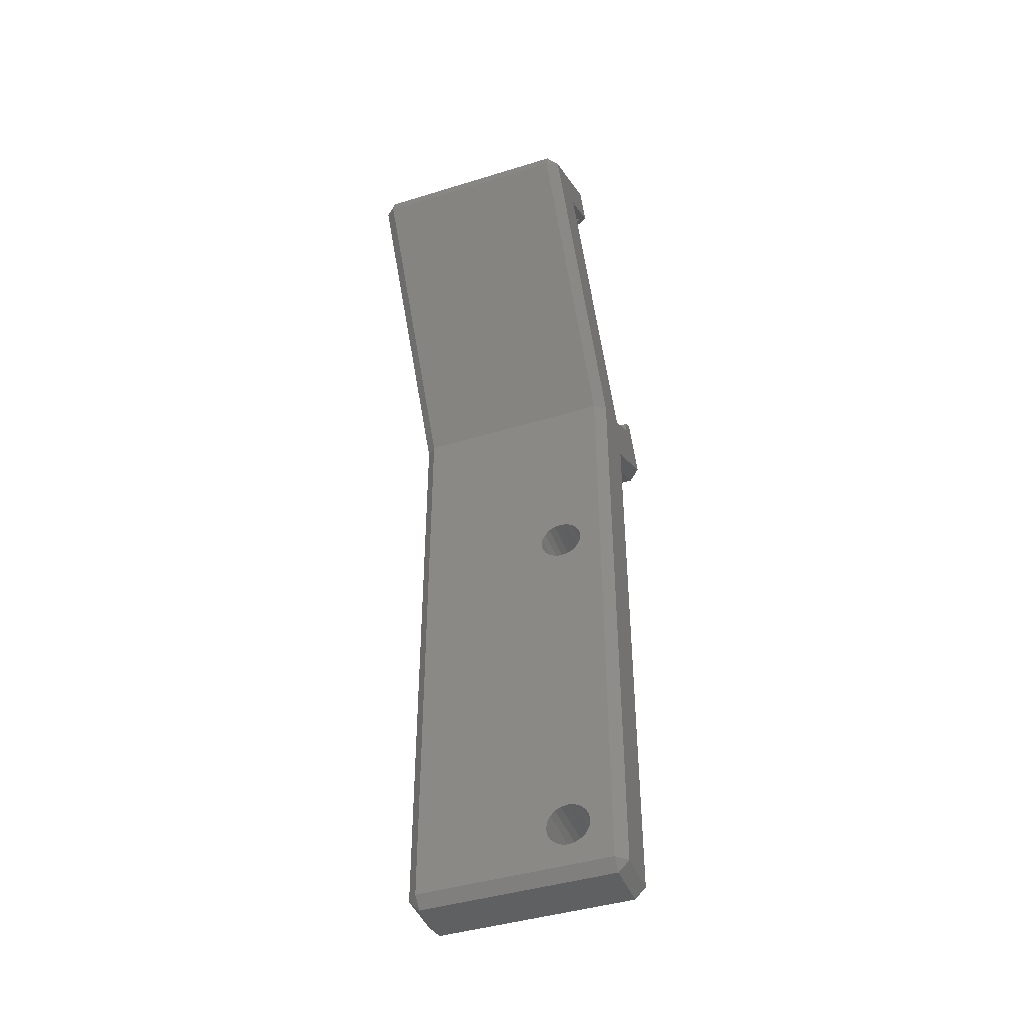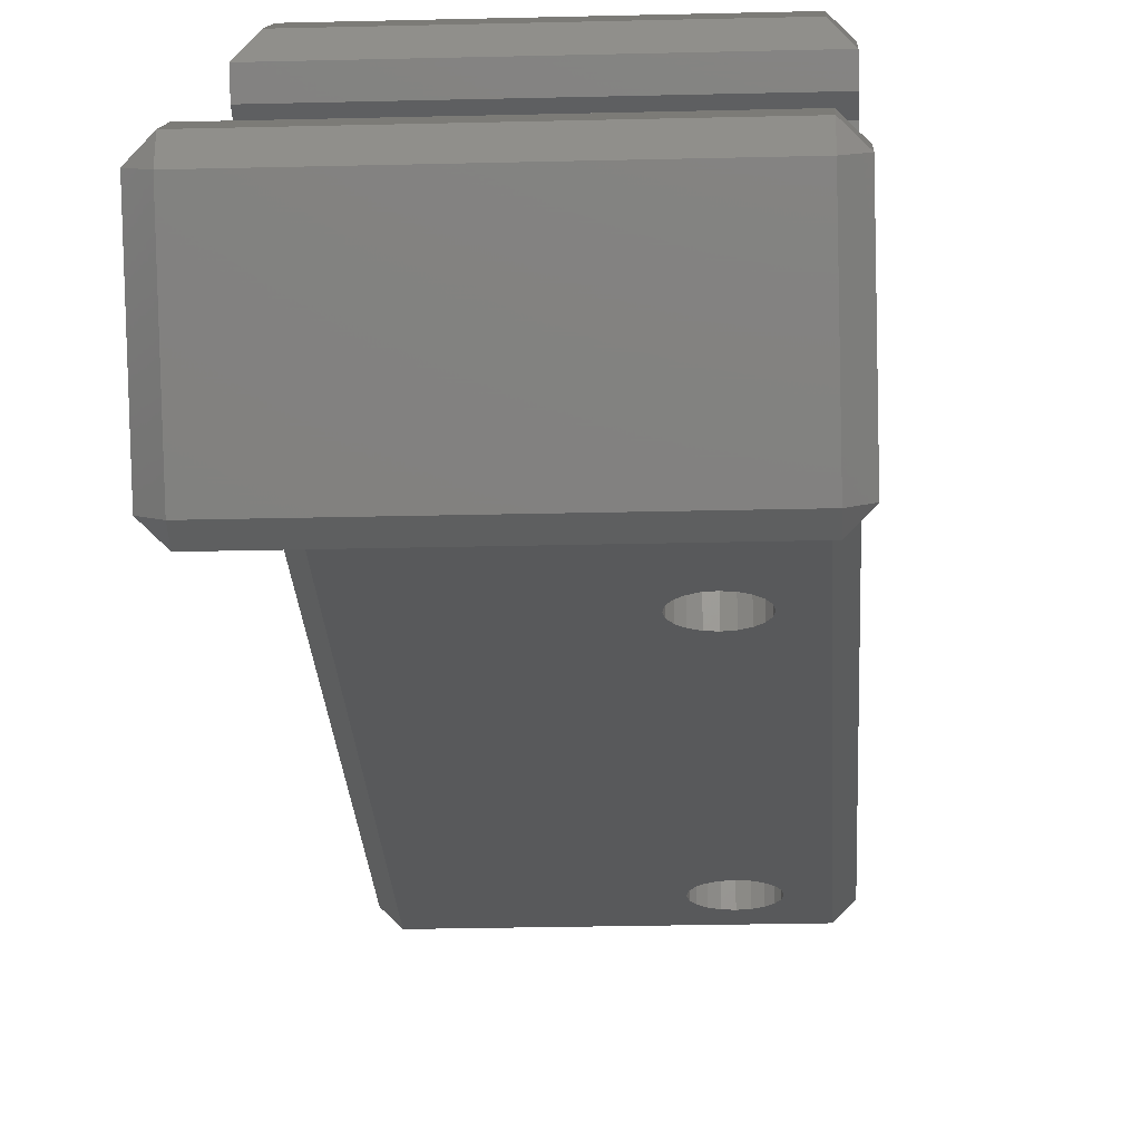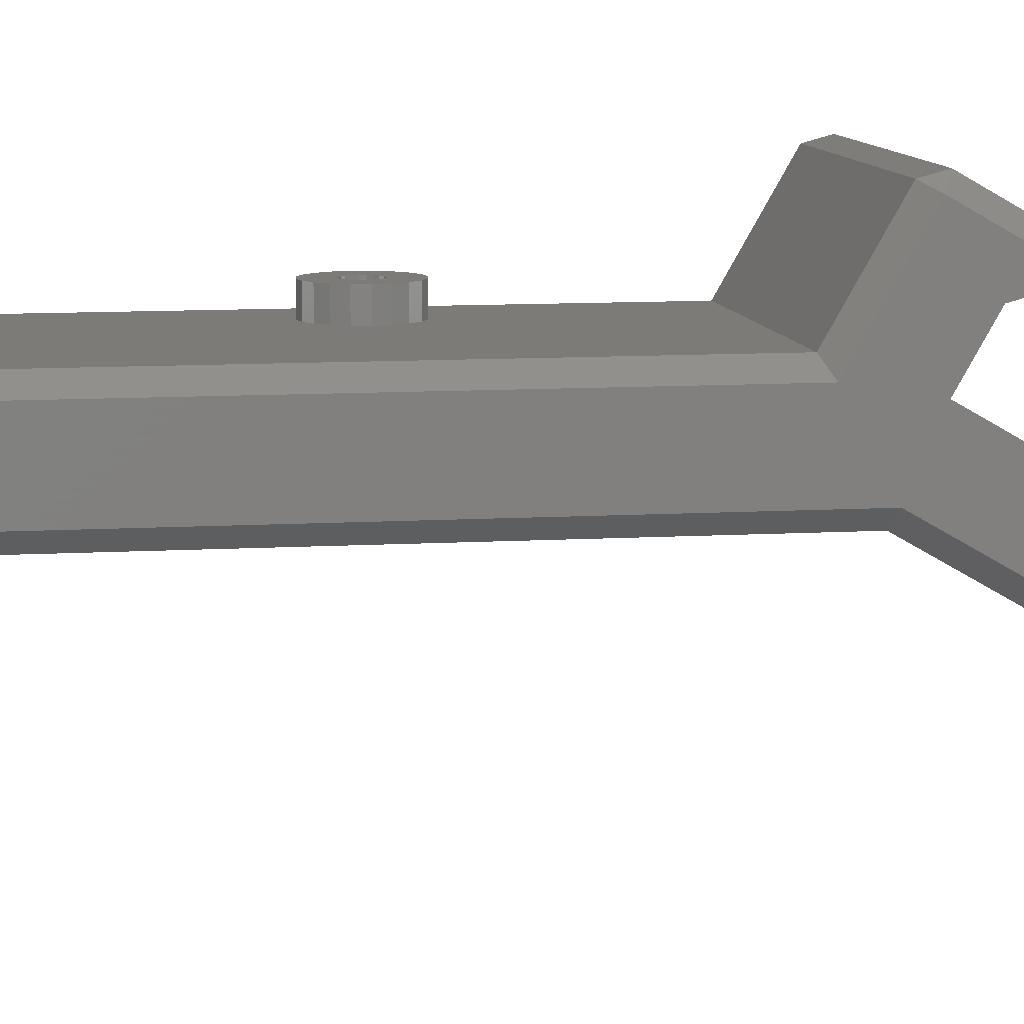
<metadata>
{"format":"stl","ext":"stl","renderer":"f3d","projection":"perspective","resolution":1024,"background":"white","views":[{"elev":-42.7,"azim":-159.8,"up":"+Y"},{"elev":-21.4,"azim":-177.3,"up":"+Z"},{"elev":8.7,"azim":80.1,"up":"+Z"}]}
</metadata>
<code>
# stl→obj: 314 verts, 650 faces
v 24.5 78.74 -14.5
v 26 115.8 -34.18
v 26 79.14 -13
v 24.5 115.1 -35.48
v 24.5 82.13 5.477
v 26 86.58 1.178
v 24.5 87.33 2.477
v 26 81.38 4.178
v -2.5 117.1 -34.93
v -4 119.1 -28.55
v -2.5 120.4 -29.3
v -4 115.8 -34.18
v 26 119.1 -28.55
v 24.5 117.1 -34.93
v 24.5 120.4 -29.3
v -4 118.9 -19.8
v -4 122.8 -22.05
v -4 115.2 -26.3
v -4 79.14 -13
v -4 81.83 -7.049
v -4 75.51 -6
v -4 81.38 4.178
v -4 -2.5 -13
v -4 -2.5 -6
v -4 86.88 -1.304
v -4 86.58 1.178
v -4 87.88 0.4282
v -4 84.83 -1.853
v -2.5 82.13 5.477
v 24.5 80.09 4.928
v -2.5 80.09 4.928
v -2.5 74.64 -4.5
v 24.5 74.64 -4.5
v 26 75.51 -6
v 26 84.83 -1.853
v 26 86.88 -1.304
v 26 87.88 0.4282
v 26 118.9 -19.8
v 26 122.8 -22.05
v 26 115.2 -26.3
v 26 81.83 -7.049
v 26 -2.5 -13
v 26 -2.5 -6
v -2.5 87.33 2.477
v -2.5 78.74 -14.5
v -2.5 115.1 -35.48
v -2.5 124.1 -22.8
v 24.5 124.1 -22.8
v -2.5 123.6 -20.75
v 24.5 123.6 -20.75
v 24.5 119.7 -18.5
v 25.25 123.5 -22.43
v -2.5 119.7 -18.5
v -3.25 123.5 -22.43
v 24 119.7 -18.5
v -2 119.7 -18.5
v -3 119.2 -19.37
v -3 118.7 -20.24
v -2 118.2 -21.1
v 24 118.2 -21.1
v 25 119.2 -19.37
v 25 118.7 -20.24
v 24 118.3 -18.87
v -2 118.3 -18.87
v 24 117.8 -19.74
v -2 117.8 -19.74
v 24.5 -4 -13
v 24.5 -2.5 -14.5
v 24.5 -2.5 -4.5
v 5.927 5.263 -14.5
v 6.353 4.427 -14.5
v 6.353 51.57 -14.5
v 6.5 52.5 -14.5
v 5.263 5.927 -14.5
v 5.927 50.74 -14.5
v 5.263 50.07 -14.5
v 4.427 6.353 -14.5
v 4.427 49.65 -14.5
v 3.5 6.5 -14.5
v 3.5 49.5 -14.5
v 2.573 6.353 -14.5
v 2.573 49.65 -14.5
v 1.737 5.927 -14.5
v 1.737 50.07 -14.5
v 1.073 5.263 -14.5
v 1.073 50.74 -14.5
v 0.6468 4.427 -14.5
v 0.6468 51.57 -14.5
v -2.5 -2.5 -14.5
v 0.5 3.5 -14.5
v 6.5 3.5 -14.5
v 6.353 2.573 -14.5
v 5.927 1.737 -14.5
v 5.263 1.073 -14.5
v 4.427 0.6468 -14.5
v 0.5 52.5 -14.5
v 0.6468 2.573 -14.5
v 1.073 1.737 -14.5
v 1.737 1.073 -14.5
v 2.573 0.6468 -14.5
v 3.5 0.5 -14.5
v 6.353 53.43 -14.5
v 5.927 54.26 -14.5
v 5.263 54.93 -14.5
v 4.427 55.35 -14.5
v 3.5 55.5 -14.5
v 2.573 55.35 -14.5
v 1.737 54.93 -14.5
v 1.073 54.26 -14.5
v 0.6468 53.43 -14.5
v 6.655 50.21 -4.5
v 7.209 51.29 -4.5
v 7.209 4.705 -4.5
v 7.4 3.5 -4.5
v 6.655 5.792 -4.5
v 5.792 49.34 -4.5
v 5.792 6.655 -4.5
v 4.705 48.79 -4.5
v 4.705 7.209 -4.5
v 3.5 48.6 -4.5
v 3.5 7.4 -4.5
v 2.295 48.79 -4.5
v 2.295 7.209 -4.5
v 1.208 49.34 -4.5
v 1.208 6.655 -4.5
v 0.3448 50.21 -4.5
v 0.3448 5.792 -4.5
v -0.2091 51.29 -4.5
v -0.2091 4.705 -4.5
v -2.5 -2.5 -4.5
v -0.4 52.5 -4.5
v 7.4 52.5 -4.5
v 7.209 53.71 -4.5
v 6.655 54.79 -4.5
v 5.792 55.66 -4.5
v 4.705 56.21 -4.5
v 3.5 56.4 -4.5
v 2.295 56.21 -4.5
v -0.2091 53.71 -4.5
v 0.3448 54.79 -4.5
v 1.208 55.66 -4.5
v 7.209 2.295 -4.5
v 6.655 1.208 -4.5
v 5.792 0.3448 -4.5
v 4.705 -0.2091 -4.5
v 3.5 -0.4 -4.5
v 2.295 -0.2091 -4.5
v 1.208 0.3448 -4.5
v 0.3448 1.208 -4.5
v -0.2091 2.295 -4.5
v -0.4 3.5 -4.5
v -2.5 -4 -13
v 24.5 -4 -6
v -2.5 -4 -6
v 7.4 3.5 -2.1
v 7.209 4.705 -2.1
v 2.295 7.209 -2.1
v 3.5 7.4 -2.1
v 5.792 0.3448 -2.1
v 4.705 -0.2091 -2.1
v 4.705 7.209 -2.1
v 5.792 6.655 -2.1
v -0.2091 4.705 -2.1
v -0.4 3.5 -2.1
v 6.655 1.208 -2.1
v 7.209 2.295 -2.1
v 1.208 6.655 -2.1
v 0.3448 5.792 -2.1
v 4.9 3.5 -2.1
v 4.831 3.933 -2.1
v 6.655 5.792 -2.1
v 4.633 4.323 -2.1
v 4.831 3.067 -2.1
v 4.323 4.633 -2.1
v 3.933 4.831 -2.1
v 3.5 4.9 -2.1
v 3.067 4.831 -2.1
v 2.677 4.633 -2.1
v 2.367 4.323 -2.1
v 2.169 3.933 -2.1
v 4.633 2.677 -2.1
v 4.323 2.367 -2.1
v 3.933 2.169 -2.1
v 3.5 2.1 -2.1
v 3.5 -0.4 -2.1
v 3.067 2.169 -2.1
v 2.295 -0.2091 -2.1
v 2.677 2.367 -2.1
v 1.208 0.3448 -2.1
v 2.367 2.677 -2.1
v 0.3448 1.208 -2.1
v 2.169 3.067 -2.1
v -0.2091 2.295 -2.1
v 2.1 3.5 -2.1
v 3.5 56.4 -2.1
v 4.705 56.21 -2.1
v 7.209 53.71 -2.1
v 6.655 54.79 -2.1
v 7.4 52.5 -2.1
v 5.792 55.66 -2.1
v 5.792 49.34 -2.1
v 4.705 48.79 -2.1
v 0.3448 54.79 -2.1
v -0.2091 53.71 -2.1
v 1.208 55.66 -2.1
v 6.655 50.21 -2.1
v 7.209 51.29 -2.1
v 2.295 56.21 -2.1
v 3.5 48.6 -2.1
v 2.295 48.79 -2.1
v 0.3448 50.21 -2.1
v 1.208 49.34 -2.1
v -0.4 52.5 -2.1
v -0.2091 51.29 -2.1
v 4.9 52.5 -2.1
v 4.831 52.93 -2.1
v 4.633 53.32 -2.1
v 4.831 52.07 -2.1
v 4.323 53.63 -2.1
v 3.933 53.83 -2.1
v 3.5 53.9 -2.1
v 3.067 53.83 -2.1
v 2.677 53.63 -2.1
v 2.367 53.32 -2.1
v 2.169 52.93 -2.1
v 4.633 51.68 -2.1
v 4.323 51.37 -2.1
v 3.933 51.17 -2.1
v 3.5 51.1 -2.1
v 3.067 51.17 -2.1
v 2.677 51.37 -2.1
v 2.367 51.68 -2.1
v 2.169 52.07 -2.1
v 2.1 52.5 -2.1
v 4.831 3.933 -6.5
v 4.633 4.323 -6.5
v 4.9 3.5 -6.5
v 4.323 4.633 -6.5
v 4.831 3.067 -6.5
v 4.323 2.367 -6.5
v 3.933 2.169 -6.5
v 2.677 4.633 -6.5
v 2.367 4.323 -6.5
v 3.5 2.1 -6.5
v 3.067 2.169 -6.5
v 4.633 2.677 -6.5
v 2.1 3.5 -6.5
v 2.169 3.067 -6.5
v 3.067 4.831 -6.5
v 3.5 4.9 -6.5
v 3.933 4.831 -6.5
v 2.367 2.677 -6.5
v 2.677 2.367 -6.5
v 2.169 3.933 -6.5
v 4.831 52.93 -6.5
v 4.633 53.32 -6.5
v 4.9 52.5 -6.5
v 4.323 53.63 -6.5
v 4.831 52.07 -6.5
v 2.169 52.93 -6.5
v 2.1 52.5 -6.5
v 3.5 51.1 -6.5
v 3.067 51.17 -6.5
v 2.677 51.37 -6.5
v 4.633 51.68 -6.5
v 3.933 53.83 -6.5
v 2.367 53.32 -6.5
v 2.677 53.63 -6.5
v 4.323 51.37 -6.5
v 3.933 51.17 -6.5
v 2.367 51.68 -6.5
v 3.067 53.83 -6.5
v 3.5 53.9 -6.5
v 2.169 52.07 -6.5
v 4.427 0.6468 -6.5
v 5.263 1.073 -6.5
v 5.263 5.927 -6.5
v 4.427 6.353 -6.5
v 6.353 4.427 -6.5
v 6.5 3.5 -6.5
v 2.573 6.353 -6.5
v 1.737 5.927 -6.5
v 1.073 5.263 -6.5
v 6.353 2.573 -6.5
v 5.927 1.737 -6.5
v 0.5 3.5 -6.5
v 0.6468 4.427 -6.5
v 3.5 6.5 -6.5
v 5.927 5.263 -6.5
v 3.5 0.5 -6.5
v 0.6468 2.573 -6.5
v 2.573 0.6468 -6.5
v 1.073 1.737 -6.5
v 1.737 1.073 -6.5
v 6.353 53.43 -6.5
v 6.5 52.5 -6.5
v 3.5 49.5 -6.5
v 4.427 49.65 -6.5
v 5.927 54.26 -6.5
v 0.5 52.5 -6.5
v 0.6468 53.43 -6.5
v 5.263 50.07 -6.5
v 3.5 55.5 -6.5
v 2.573 55.35 -6.5
v 1.737 50.07 -6.5
v 1.073 50.74 -6.5
v 4.427 55.35 -6.5
v 2.573 49.65 -6.5
v 5.263 54.93 -6.5
v 6.353 51.57 -6.5
v 5.927 50.74 -6.5
v 1.737 54.93 -6.5
v 1.073 54.26 -6.5
v 0.6468 51.57 -6.5
f 1 2 3
f 2 1 4
f 5 6 7
f 6 5 8
f 9 10 11
f 10 9 12
f 13 14 15
f 14 13 2
f 10 16 17
f 18 10 12
f 10 18 16
f 19 18 12
f 18 19 20
f 21 20 19
f 20 21 22
f 23 21 19
f 21 23 24
f 25 26 27
f 28 26 25
f 28 22 26
f 22 28 20
f 29 30 5
f 30 29 31
f 32 22 21
f 22 32 31
f 32 30 31
f 30 32 33
f 2 4 14
f 34 35 8
f 8 35 6
f 6 36 37
f 36 6 35
f 38 13 39
f 40 13 38
f 13 40 2
f 3 40 41
f 40 3 2
f 35 34 41
f 41 34 3
f 42 34 43
f 34 42 3
f 26 29 44
f 29 26 22
f 29 22 31
f 44 5 7
f 5 44 29
f 5 30 8
f 33 8 30
f 8 33 34
f 45 12 46
f 12 45 19
f 46 12 9
f 46 14 4
f 14 46 9
f 15 47 48
f 11 47 15
f 14 11 15
f 11 14 9
f 45 4 1
f 4 45 46
f 18 41 40
f 41 18 20
f 26 44 7
f 26 7 44
f 41 28 35
f 28 41 20
f 48 49 50
f 49 48 47
f 51 39 50
f 39 51 38
f 52 15 48
f 13 52 39
f 52 13 15
f 17 53 49
f 53 17 16
f 11 54 47
f 10 54 11
f 54 10 17
f 47 54 49
f 17 49 54
f 50 52 48
f 50 39 52
f 50 55 51
f 55 56 55
f 50 56 55
f 49 56 50
f 49 53 56
f 55 56 56
f 53 57 56
f 16 57 53
f 16 58 57
f 18 58 16
f 59 18 60
f 58 18 59
f 61 51 55
f 61 38 51
f 62 38 61
f 40 62 60
f 62 40 38
f 40 60 18
f 37 44 7
f 44 37 27
f 6 37 7
f 44 27 26
f 28 36 35
f 36 28 25
f 36 27 37
f 27 36 25
f 58 57 57
f 57 58 58
f 59 60 60
f 60 59 59
f 57 56 56
f 56 57 57
f 56 63 55
f 63 56 64
f 62 65 60
f 56 57 64
f 66 63 64
f 63 66 65
f 62 60 62
f 60 62 60
f 59 58 58
f 58 59 59
f 58 64 57
f 64 58 66
f 61 62 61
f 62 61 62
f 55 61 55
f 61 55 61
f 66 58 59
f 59 65 66
f 65 59 60
f 55 63 61
f 63 62 61
f 62 63 65
f 42 67 68
f 43 33 69
f 33 43 34
f 70 68 71
f 68 72 73
f 74 68 70
f 68 75 72
f 76 68 74
f 68 76 75
f 77 76 74
f 77 78 76
f 79 78 77
f 79 80 78
f 81 80 79
f 81 82 80
f 83 82 81
f 83 84 82
f 85 84 83
f 85 86 84
f 87 86 85
f 87 88 86
f 89 87 90
f 87 89 88
f 71 68 91
f 68 92 91
f 68 93 92
f 68 94 93
f 68 95 94
f 89 95 68
f 88 89 96
f 97 89 90
f 98 89 97
f 99 89 98
f 100 89 99
f 101 89 100
f 95 89 101
f 68 73 1
f 102 1 73
f 103 1 102
f 104 1 103
f 105 1 104
f 45 105 106
f 45 106 107
f 45 107 108
f 45 108 109
f 105 45 1
f 110 45 109
f 96 45 110
f 45 96 89
f 111 69 112
f 69 113 114
f 115 69 111
f 69 115 113
f 116 115 111
f 116 117 115
f 118 117 116
f 118 119 117
f 120 119 118
f 120 121 119
f 122 121 120
f 122 123 121
f 124 123 122
f 124 125 123
f 126 125 124
f 126 127 125
f 128 127 126
f 128 129 127
f 130 128 131
f 128 130 129
f 112 33 132
f 33 133 132
f 33 134 133
f 33 135 134
f 33 136 135
f 32 136 33
f 136 32 137
f 137 32 138
f 130 131 32
f 139 32 131
f 140 32 139
f 141 32 140
f 138 32 141
f 33 112 69
f 142 69 114
f 143 69 142
f 144 69 143
f 145 69 144
f 130 145 146
f 145 130 69
f 147 130 146
f 148 130 147
f 149 130 148
f 150 130 149
f 151 130 150
f 129 130 151
f 23 45 89
f 45 23 19
f 89 67 152
f 67 89 68
f 42 1 3
f 1 42 68
f 69 153 43
f 130 24 154
f 152 153 154
f 153 152 67
f 153 42 43
f 42 153 67
f 152 23 89
f 152 24 23
f 24 152 154
f 154 69 130
f 69 154 153
f 24 32 21
f 32 24 130
f 155 113 156
f 113 155 114
f 121 157 158
f 157 121 123
f 145 159 160
f 159 145 144
f 117 161 162
f 161 117 119
f 151 163 129
f 163 151 164
f 165 142 166
f 142 165 143
f 127 167 125
f 167 127 168
f 129 168 127
f 168 129 163
f 169 155 156
f 170 156 171
f 155 169 166
f 172 171 162
f 173 166 169
f 166 173 165
f 156 170 169
f 174 162 161
f 171 172 170
f 162 174 172
f 161 175 174
f 158 175 161
f 158 176 175
f 158 177 176
f 157 177 158
f 177 157 178
f 167 178 157
f 178 167 179
f 168 179 167
f 179 168 180
f 181 165 173
f 165 181 159
f 182 159 181
f 159 182 160
f 183 160 182
f 184 160 183
f 184 185 160
f 186 185 184
f 187 186 188
f 189 188 190
f 186 187 185
f 191 190 192
f 193 192 194
f 163 180 168
f 188 189 187
f 180 163 194
f 190 191 189
f 164 194 163
f 192 193 191
f 194 164 193
f 148 191 149
f 191 148 189
f 156 115 171
f 115 156 113
f 171 117 162
f 117 171 115
f 150 164 151
f 164 150 193
f 146 160 185
f 160 146 145
f 148 187 189
f 187 148 147
f 119 158 161
f 158 119 121
f 159 143 165
f 143 159 144
f 166 114 155
f 114 166 142
f 123 167 157
f 167 123 125
f 149 193 150
f 193 149 191
f 147 185 187
f 185 147 146
f 136 195 196
f 195 136 137
f 197 134 198
f 134 197 133
f 199 133 197
f 133 199 132
f 198 135 200
f 135 198 134
f 118 201 202
f 201 118 116
f 139 203 140
f 203 139 204
f 140 205 141
f 205 140 203
f 206 112 207
f 112 206 111
f 201 111 206
f 111 201 116
f 207 132 199
f 132 207 112
f 137 208 195
f 208 137 138
f 122 209 210
f 209 122 120
f 124 211 126
f 211 124 212
f 138 205 208
f 205 138 141
f 128 213 131
f 213 128 214
f 120 202 209
f 202 120 118
f 135 196 200
f 196 135 136
f 126 214 128
f 214 126 211
f 131 204 139
f 204 131 213
f 215 199 197
f 216 197 198
f 199 215 207
f 217 198 200
f 218 207 215
f 207 218 206
f 197 216 215
f 219 200 196
f 198 217 216
f 200 219 217
f 196 220 219
f 195 220 196
f 195 221 220
f 195 222 221
f 208 222 195
f 222 208 223
f 205 223 208
f 223 205 224
f 203 224 205
f 224 203 225
f 226 206 218
f 206 226 201
f 227 201 226
f 201 227 202
f 228 202 227
f 229 202 228
f 229 209 202
f 230 209 229
f 210 230 231
f 212 231 232
f 230 210 209
f 211 232 233
f 214 233 234
f 204 225 203
f 231 212 210
f 225 204 234
f 232 211 212
f 213 234 204
f 233 214 211
f 234 213 214
f 124 210 212
f 210 124 122
f 235 172 236
f 172 235 170
f 237 170 235
f 170 237 169
f 236 174 238
f 174 236 172
f 239 169 237
f 169 239 173
f 240 183 182
f 183 240 241
f 179 242 178
f 242 179 243
f 244 186 184
f 186 244 245
f 240 181 246
f 181 240 182
f 192 247 194
f 247 192 248
f 246 173 239
f 173 246 181
f 249 176 177
f 176 249 250
f 251 174 175
f 174 251 238
f 188 252 190
f 252 188 253
f 180 243 179
f 243 180 254
f 194 254 180
f 254 194 247
f 241 184 183
f 184 241 244
f 242 177 178
f 177 242 249
f 190 248 192
f 248 190 252
f 250 175 176
f 175 250 251
f 245 188 186
f 188 245 253
f 255 217 256
f 217 255 216
f 257 216 255
f 216 257 215
f 258 217 219
f 217 258 256
f 259 215 257
f 215 259 218
f 234 260 225
f 260 234 261
f 262 230 229
f 230 262 263
f 263 231 230
f 231 263 264
f 265 218 259
f 218 265 226
f 266 219 220
f 219 266 258
f 267 223 224
f 223 267 268
f 269 228 227
f 228 269 270
f 269 226 265
f 226 269 227
f 231 271 232
f 271 231 264
f 268 222 223
f 222 268 272
f 273 220 221
f 220 273 266
f 225 267 224
f 267 225 260
f 270 229 228
f 229 270 262
f 232 274 233
f 274 232 271
f 272 221 222
f 221 272 273
f 233 261 234
f 261 233 274
f 94 275 276
f 275 94 95
f 77 277 278
f 277 77 74
f 91 279 71
f 279 91 280
f 83 281 282
f 281 83 81
f 283 83 282
f 83 283 85
f 92 280 91
f 280 92 284
f 94 285 93
f 285 94 276
f 286 87 287
f 87 286 90
f 81 288 281
f 288 81 79
f 71 289 70
f 289 71 279
f 70 277 74
f 277 70 289
f 95 290 275
f 290 95 101
f 291 90 286
f 90 291 97
f 79 278 288
f 278 79 77
f 287 85 283
f 85 287 87
f 93 284 92
f 284 93 285
f 101 292 290
f 292 101 100
f 293 97 291
f 97 293 98
f 294 98 293
f 98 294 99
f 100 294 292
f 294 100 99
f 237 280 284
f 239 284 285
f 280 237 279
f 246 285 276
f 235 279 237
f 279 235 289
f 284 239 237
f 285 246 239
f 240 276 275
f 276 240 246
f 275 241 240
f 290 241 275
f 290 244 241
f 290 245 244
f 292 245 290
f 245 292 253
f 294 253 292
f 253 294 252
f 252 293 248
f 293 252 294
f 236 289 235
f 289 236 277
f 238 277 236
f 277 238 278
f 251 278 238
f 250 278 251
f 250 288 278
f 249 288 250
f 281 249 242
f 249 281 288
f 282 242 243
f 283 243 254
f 242 282 281
f 287 254 247
f 291 248 293
f 248 291 247
f 243 283 282
f 286 247 291
f 254 287 283
f 247 286 287
f 73 295 102
f 295 73 296
f 78 297 298
f 297 78 80
f 102 299 103
f 299 102 295
f 300 110 301
f 110 300 96
f 76 298 302
f 298 76 78
f 107 303 304
f 303 107 106
f 305 86 306
f 86 305 84
f 106 307 303
f 307 106 105
f 80 308 297
f 308 80 82
f 103 309 104
f 309 103 299
f 257 296 310
f 259 310 311
f 296 257 295
f 265 311 302
f 255 295 257
f 295 255 299
f 310 259 257
f 311 265 259
f 269 302 298
f 302 269 265
f 298 270 269
f 297 270 298
f 297 262 270
f 297 263 262
f 308 263 297
f 263 308 264
f 305 264 308
f 264 305 271
f 271 306 274
f 306 271 305
f 256 299 255
f 299 256 309
f 258 309 256
f 309 258 307
f 266 307 258
f 273 307 266
f 273 303 307
f 272 303 273
f 304 272 268
f 272 304 303
f 312 268 267
f 313 267 260
f 268 312 304
f 301 260 261
f 314 274 306
f 274 314 261
f 267 313 312
f 300 261 314
f 260 301 313
f 261 300 301
f 105 309 307
f 309 105 104
f 82 305 308
f 305 82 84
f 306 88 314
f 88 306 86
f 75 310 72
f 310 75 311
f 72 296 73
f 296 72 310
f 108 304 312
f 304 108 107
f 76 311 75
f 311 76 302
f 314 96 300
f 96 314 88
f 301 109 313
f 109 301 110
f 313 108 312
f 108 313 109

</code>
